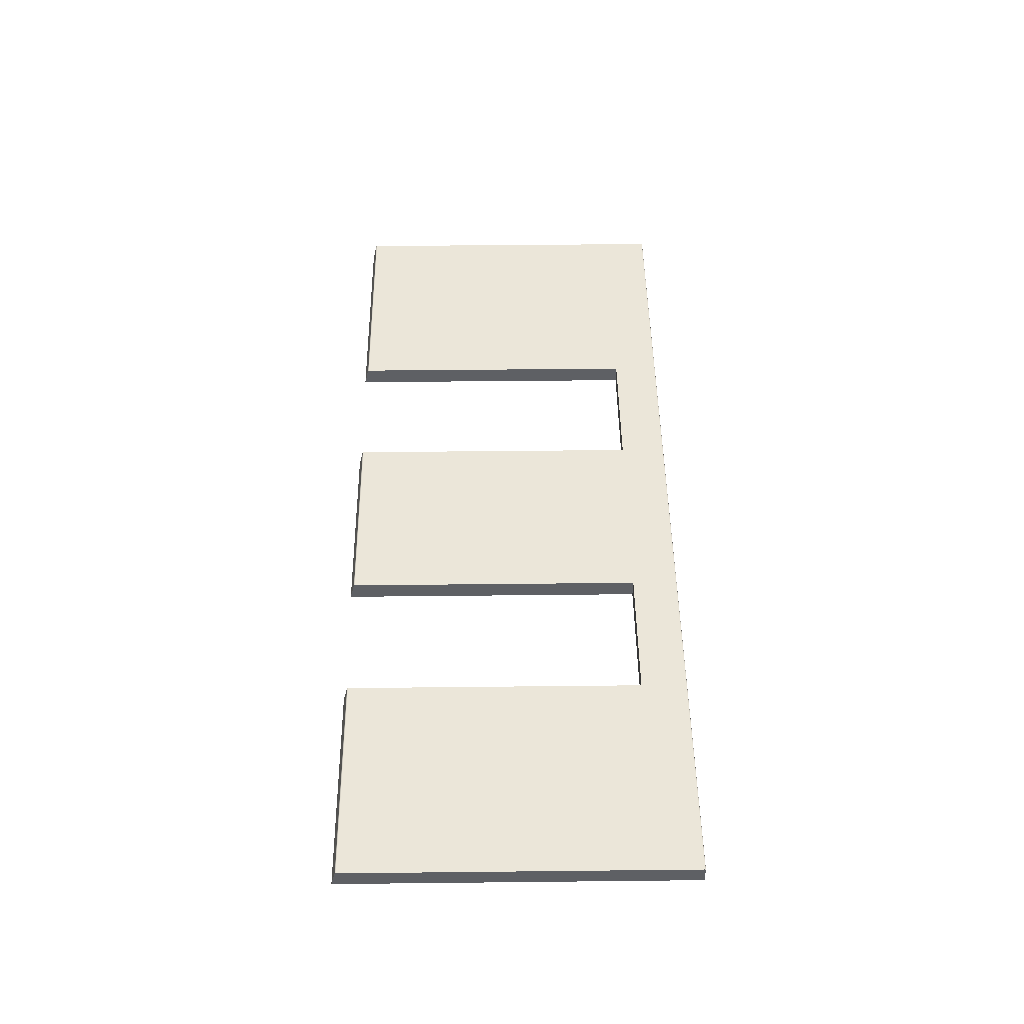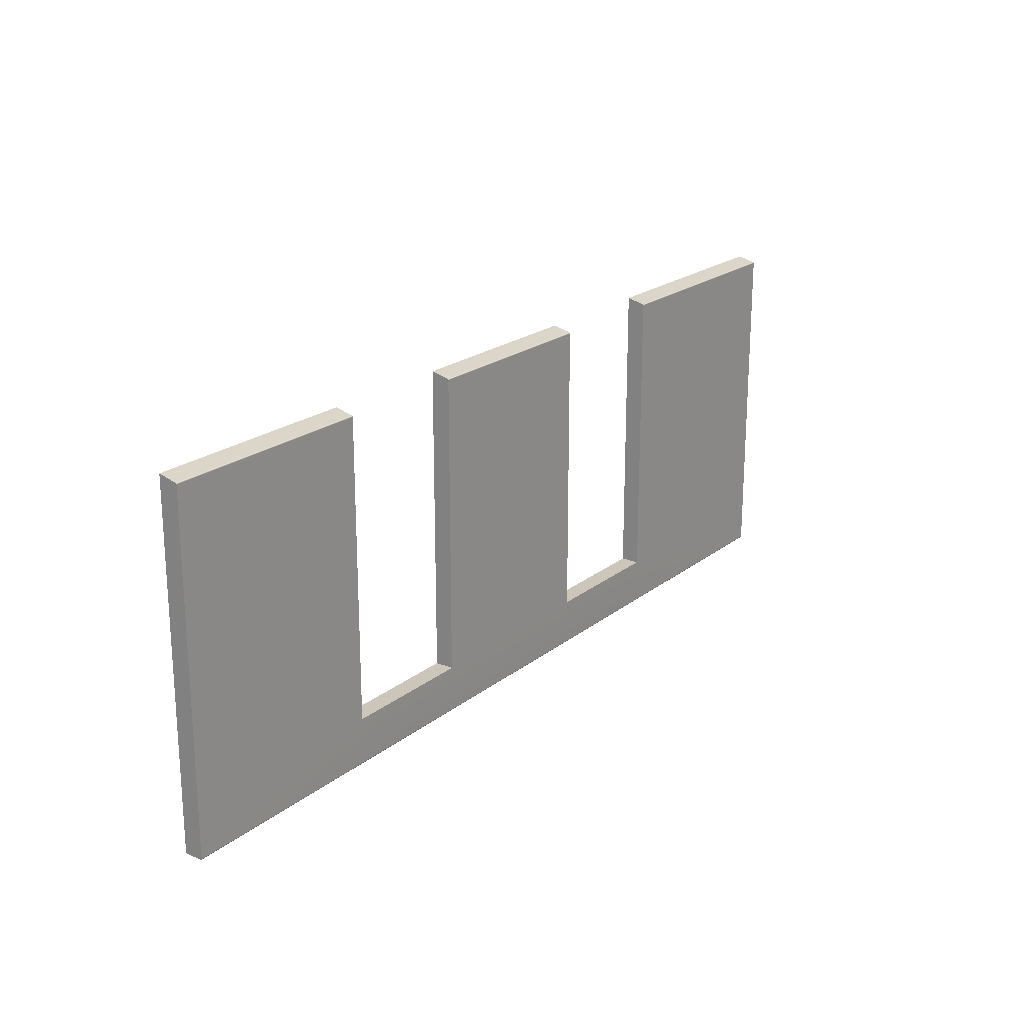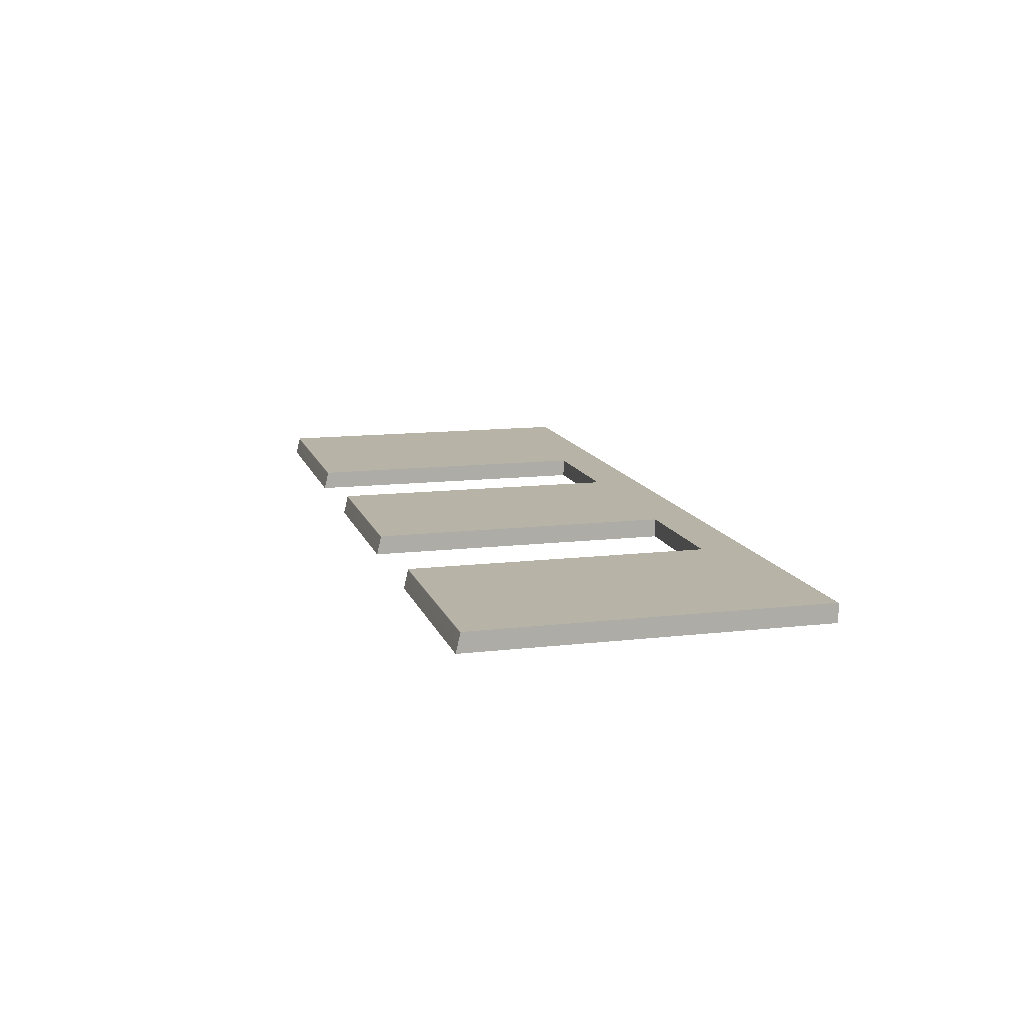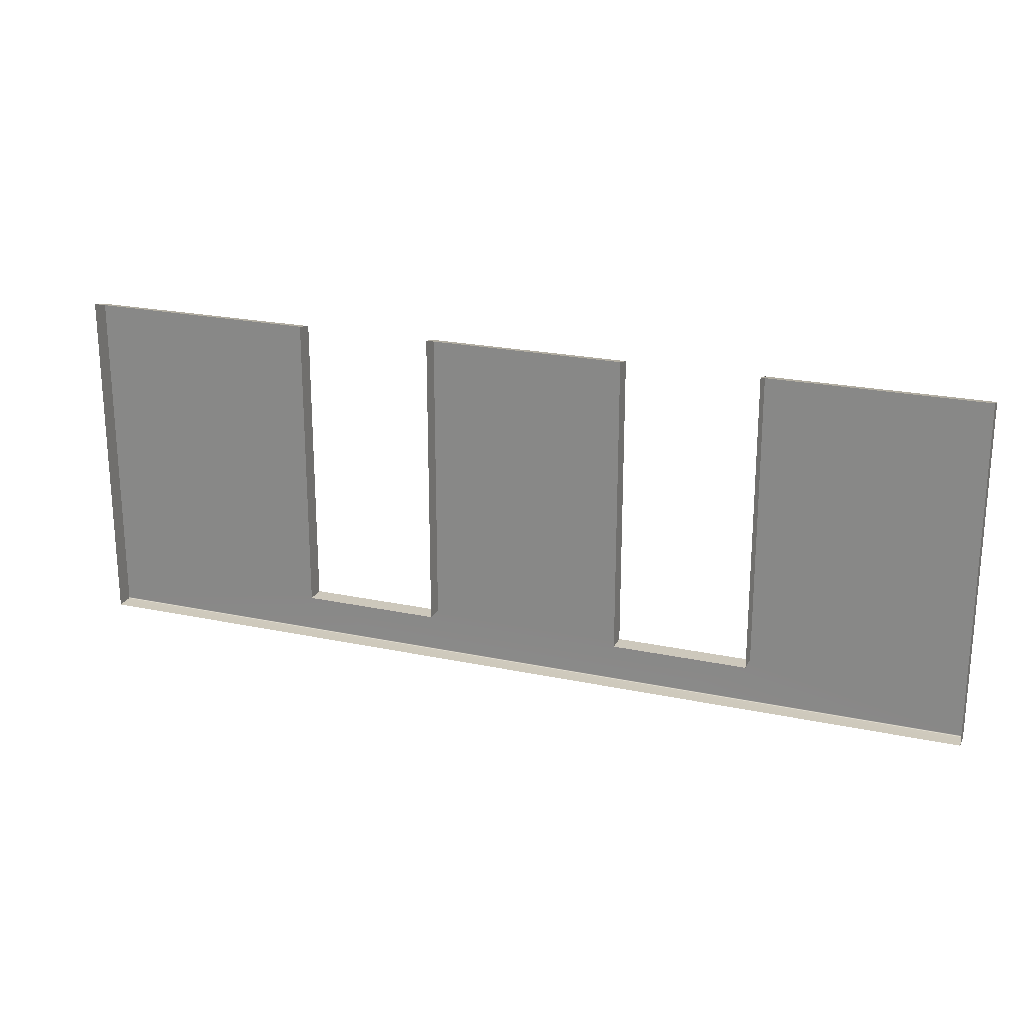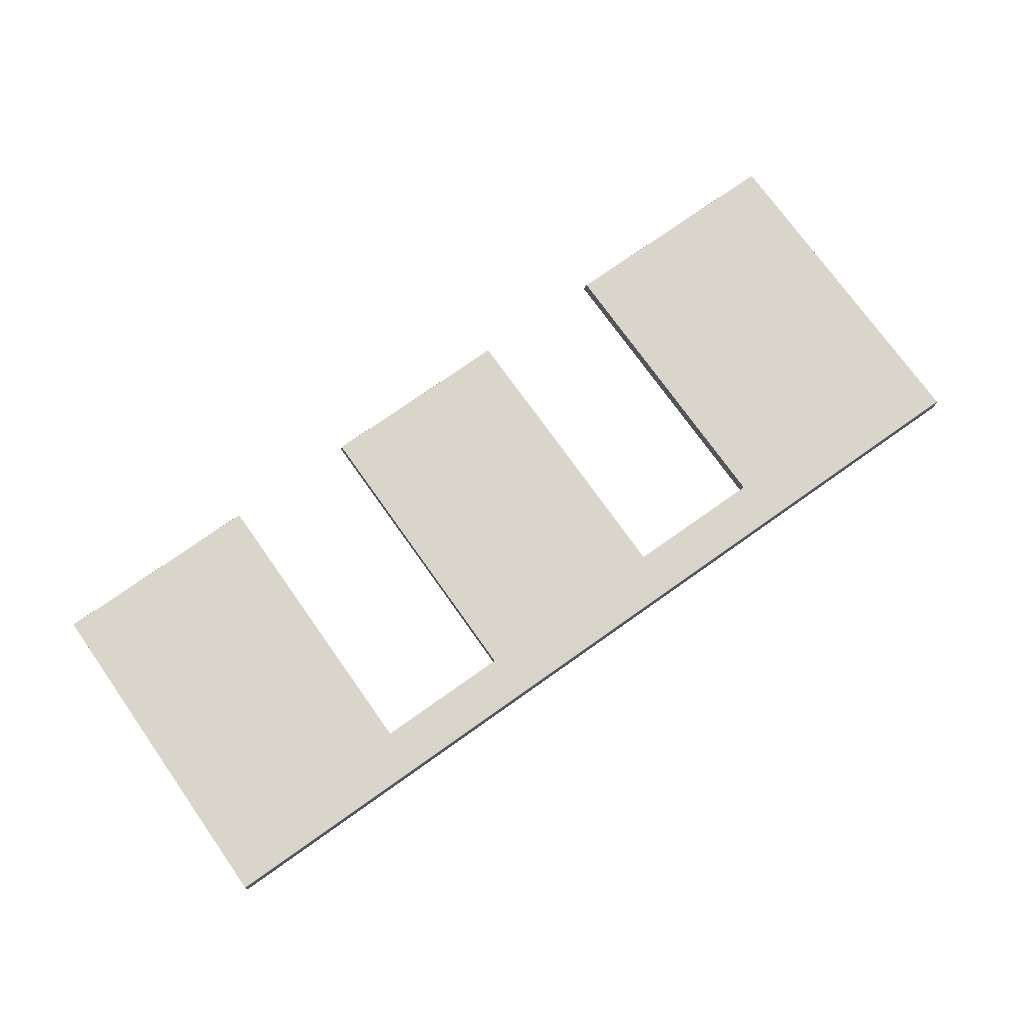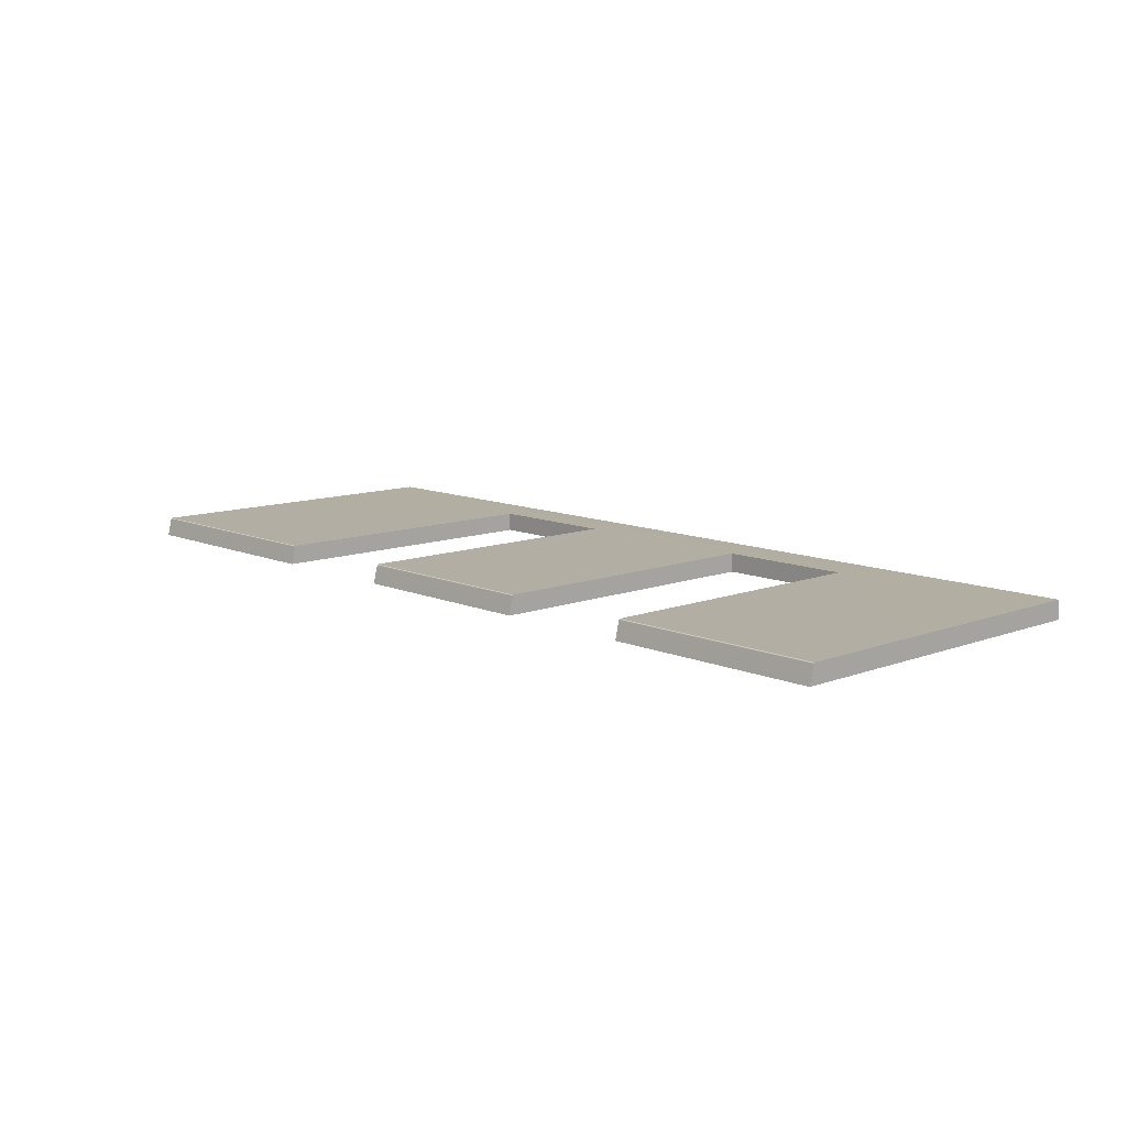
<metadata>
{"format":"obj","ext":"obj","renderer":"f3d","projection":"perspective","resolution":1024,"background":"white","views":[{"elev":46.9,"azim":89.3,"up":"+Y"},{"elev":20.9,"azim":126.1,"up":"+Z"},{"elev":12.8,"azim":74.9,"up":"+Y"},{"elev":22.2,"azim":20.3,"up":"+Z"},{"elev":74.3,"azim":144.7,"up":"+Y"},{"elev":10.9,"azim":46.8,"up":"+Y"}]}
</metadata>
<code>
g LM1_floorPlate02
v -29.43 -9.137 -38.53
v -29.43 -8.187 -38.76
v -18.73 -8.187 -38.76
v -18.73 -9.137 -38.53
v -18.73 -8.137 -54.65
v -11.43 -8.137 -54.65
v -11.43 -9.137 -54.65
v -18.73 -9.137 -54.65
v -49.58 -9.137 -38.53
v -49.58 -8.187 -38.76
v -36.82 -8.187 -38.76
v -36.82 -9.137 -38.53
v -9.766e-06 -8.187 -38.76
v -9.766e-06 -9.137 -38.53
v -11.43 -9.137 -38.53
v -11.43 -8.187 -38.76
v -36.82 -8.137 -54.65
v -29.43 -8.137 -54.65
v -29.43 -9.137 -54.65
v -36.82 -9.137 -54.65
v -9.766e-06 -8.137 -57.07
v -15.08 -8.152 -57.11
v -9.766e-06 -8.152 -57.11
v -15.08 -8.137 -57.07
v -33.13 -8.152 -57.11
v -11.43 -8.137 -54.65
v -9.766e-06 -8.137 -38.82
v -11.43 -8.137 -38.82
v -9.766e-06 -8.151 -38.78
v -11.43 -8.151 -38.78
v -9.766e-06 -8.187 -38.76
v -11.43 -8.187 -38.76
v -18.73 -8.137 -54.65
v -33.13 -8.137 -57.07
v -49.58 -8.152 -57.11
v -49.58 -8.137 -57.07
v -29.43 -8.137 -54.65
v -36.82 -8.137 -54.65
v -29.43 -8.137 -38.82
v -18.73 -8.137 -38.82
v -18.73 -8.151 -38.78
v -29.43 -8.151 -38.78
v -18.73 -8.187 -38.76
v -29.43 -8.187 -38.76
v -49.58 -8.137 -38.82
v -36.82 -8.137 -38.82
v -36.82 -8.151 -38.78
v -49.58 -8.151 -38.78
v -36.82 -8.187 -38.76
v -49.58 -8.187 -38.76
v -49.58 -8.187 -57.12
v -49.58 -9.137 -57.12
v -33.13 -9.137 -57.12
v -33.13 -8.187 -57.12
v -15.08 -9.137 -57.12
v -33.13 -8.152 -57.11
v -49.58 -8.152 -57.11
v -15.08 -8.152 -57.11
v -15.08 -8.187 -57.12
v -9.766e-06 -8.152 -57.11
v -9.766e-06 -8.187 -57.12
v -9.766e-06 -9.137 -57.12
v -49.58 -8.187 -38.76
v -49.58 -9.137 -38.53
v -49.58 -9.137 -57.12
v -49.58 -8.187 -57.12
v -49.58 -8.151 -38.78
v -49.58 -8.152 -57.11
v -49.58 -8.137 -57.07
v -49.58 -8.137 -38.82
v -18.73 -8.137 -54.65
v -18.73 -9.137 -54.65
v -18.73 -9.137 -38.53
v -18.73 -8.187 -38.76
v -18.73 -8.151 -38.78
v -18.73 -8.137 -38.82
v -29.43 -8.187 -38.76
v -29.43 -9.137 -38.53
v -29.43 -9.137 -54.65
v -29.43 -8.137 -54.65
v -29.43 -8.151 -38.78
v -29.43 -8.137 -38.82
v -36.82 -8.137 -54.65
v -36.82 -9.137 -54.65
v -36.82 -9.137 -38.53
v -36.82 -8.187 -38.76
v -36.82 -8.151 -38.78
v -36.82 -8.137 -38.82
v -11.43 -8.187 -38.76
v -11.43 -9.137 -38.53
v -11.43 -9.137 -54.65
v -11.43 -8.137 -54.65
v -11.43 -8.151 -38.78
v -11.43 -8.137 -38.82
v -9.766e-06 -8.187 -57.12
v -9.766e-06 -9.137 -57.12
v -9.766e-06 -9.137 -38.53
v -9.766e-06 -8.187 -38.76
v -9.766e-06 -8.152 -57.11
v -9.766e-06 -8.151 -38.78
v -9.766e-06 -8.137 -57.07
v -9.766e-06 -8.137 -38.82
g LM1_floorPlate02_0
f 3 2 1
f 4 3 1
f 7 6 5
f 8 7 5
f 11 10 9
f 12 11 9
f 15 14 13
f 16 15 13
f 19 18 17
f 20 19 17
f 23 22 21
f 22 24 21
f 22 25 24
f 26 21 24
f 27 21 26
f 28 27 26
f 29 27 28
f 30 29 28
f 31 29 30
f 32 31 30
f 33 26 24
f 25 34 24
f 34 25 35
f 36 34 35
f 37 33 24
f 34 37 24
f 38 34 36
f 38 37 34
f 37 39 33
f 39 40 33
f 40 39 41
f 39 42 41
f 41 42 43
f 42 44 43
f 36 45 38
f 45 46 38
f 46 45 47
f 45 48 47
f 47 48 49
f 48 50 49
f 53 52 51
f 54 53 51
f 53 54 55
f 56 54 51
f 57 56 51
f 54 56 58
f 59 54 58
f 54 59 55
f 59 58 60
f 61 59 60
f 59 61 55
f 61 62 55
f 65 64 63
f 63 66 65
f 63 67 66
f 67 68 66
f 67 69 68
f 67 70 69
f 73 72 71
f 71 74 73
f 71 75 74
f 71 76 75
f 79 78 77
f 77 80 79
f 77 81 80
f 81 82 80
f 85 84 83
f 83 86 85
f 83 87 86
f 83 88 87
f 91 90 89
f 89 92 91
f 89 93 92
f 93 94 92
f 97 96 95
f 95 98 97
f 95 99 98
f 99 100 98
f 99 101 100
f 101 102 100

</code>
